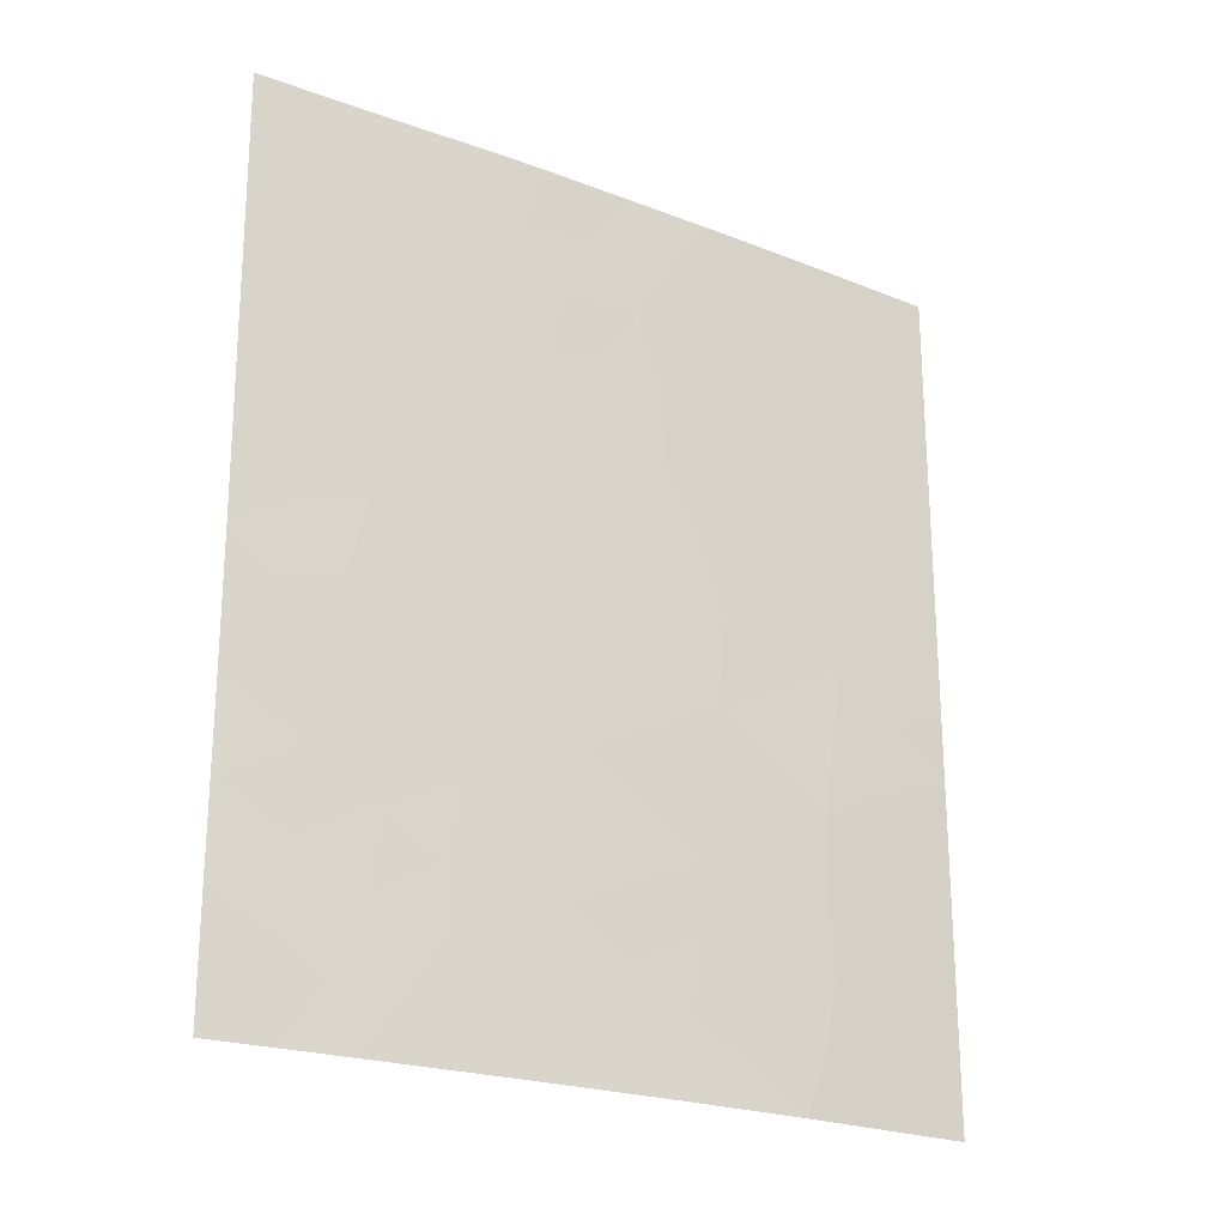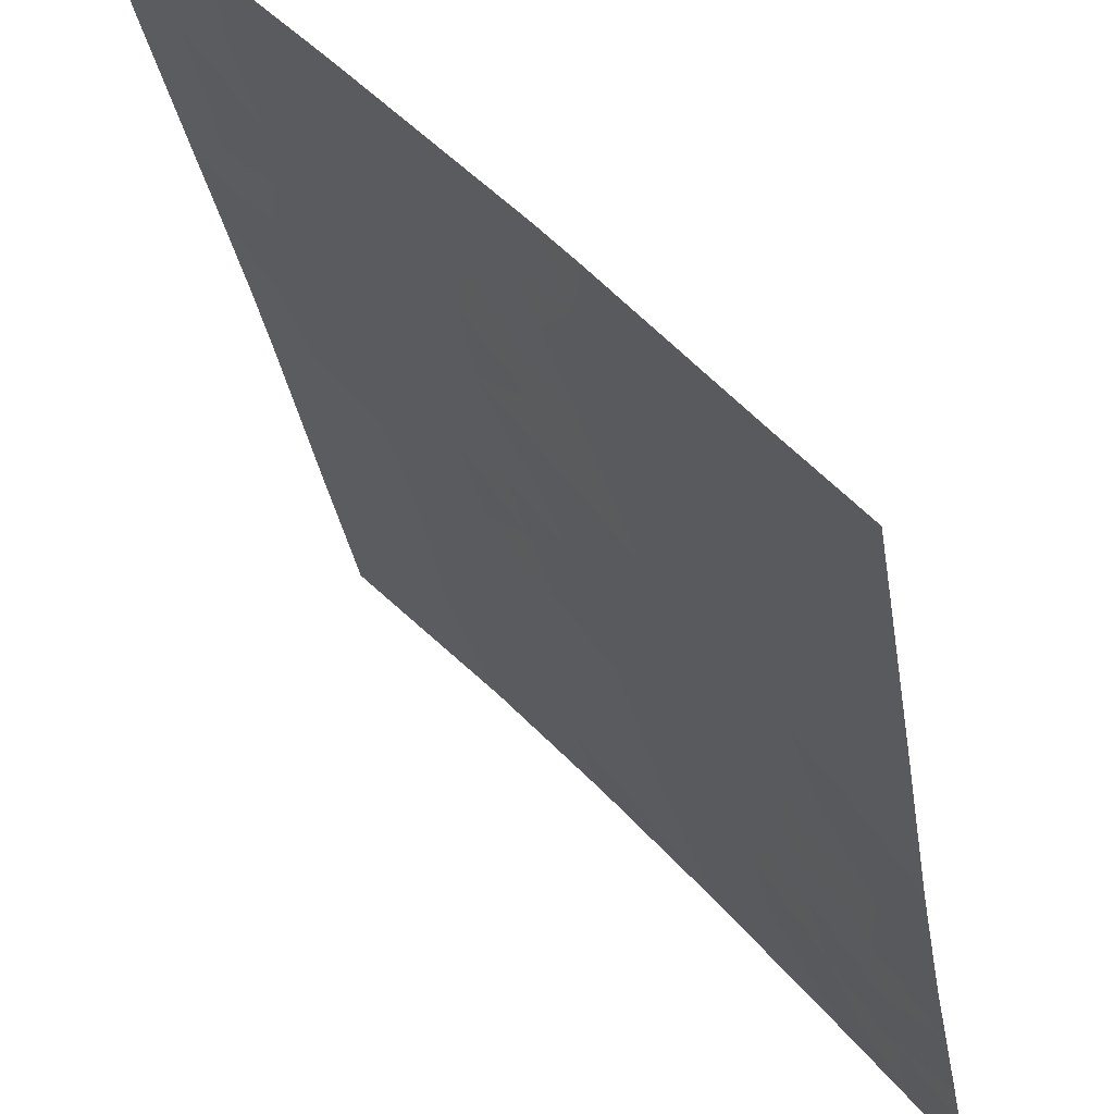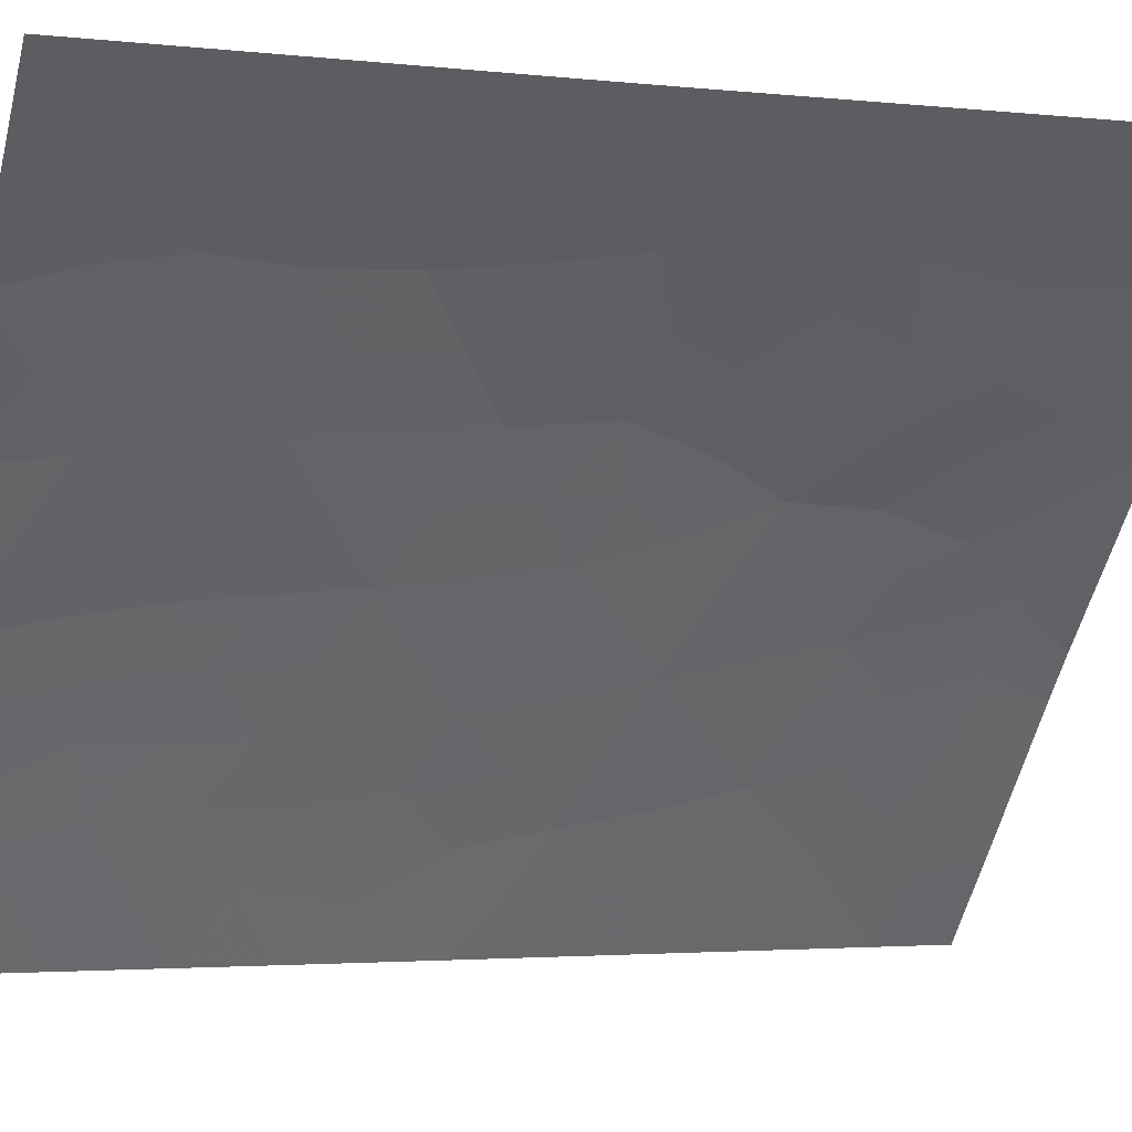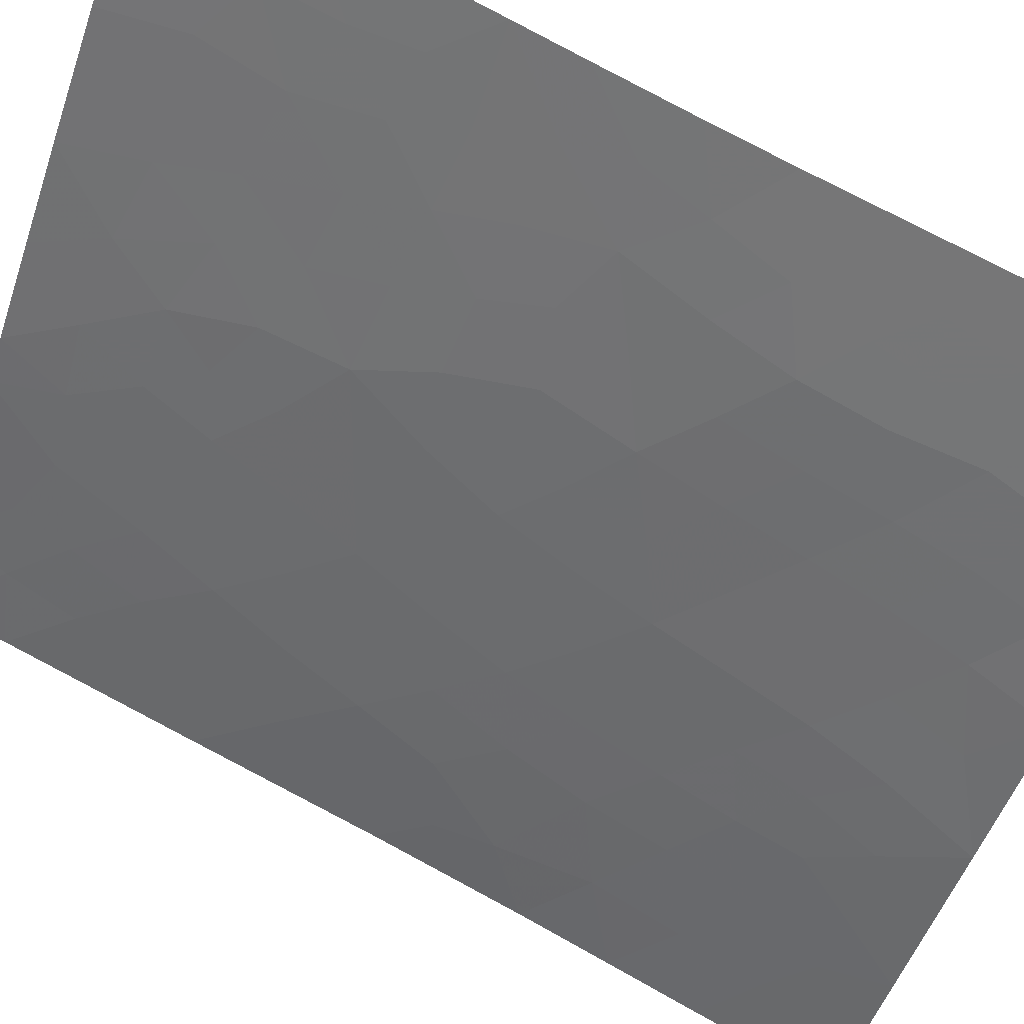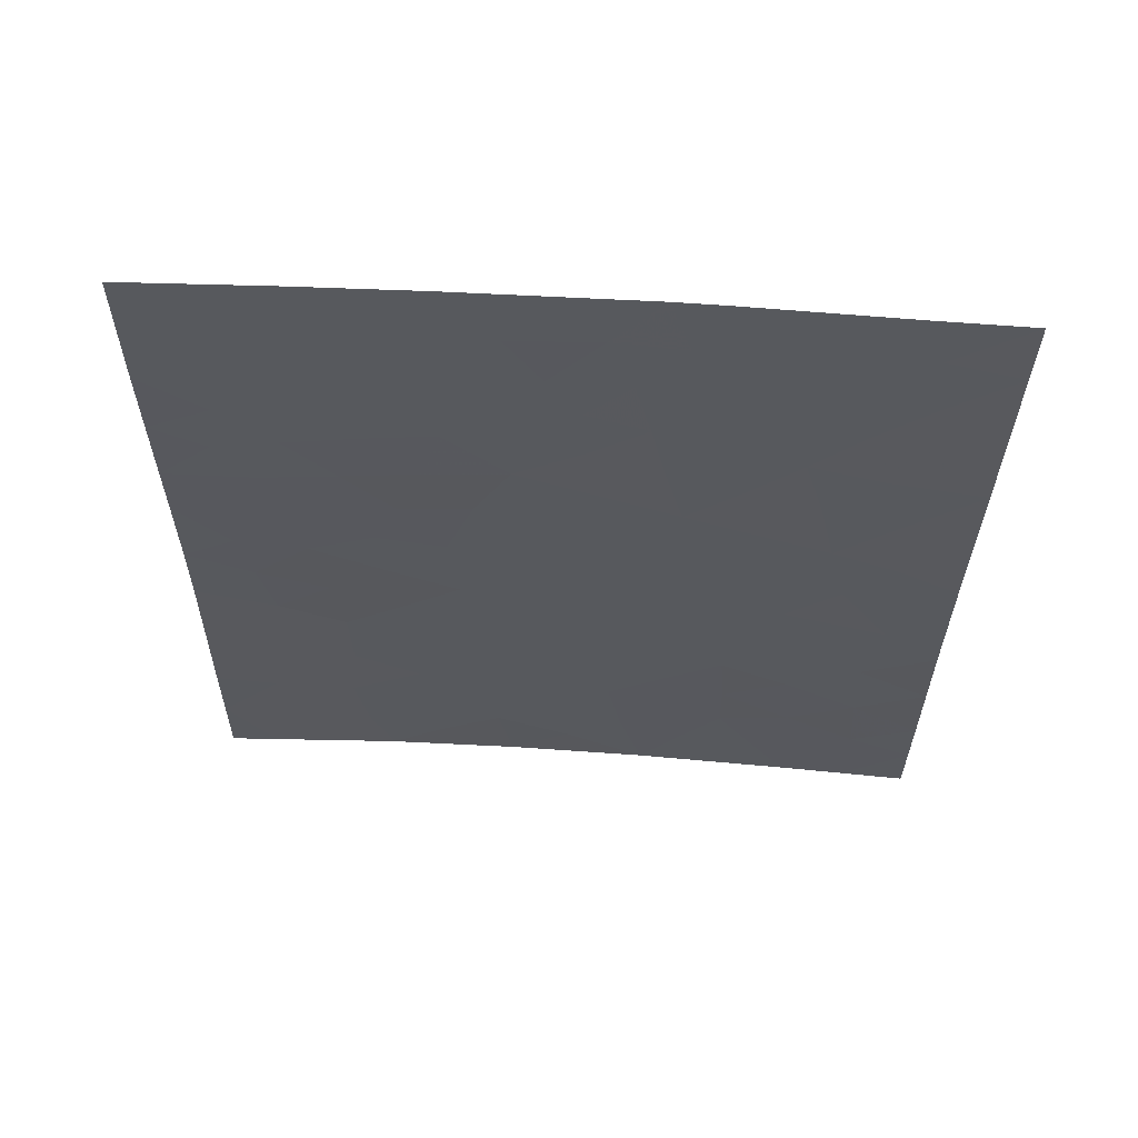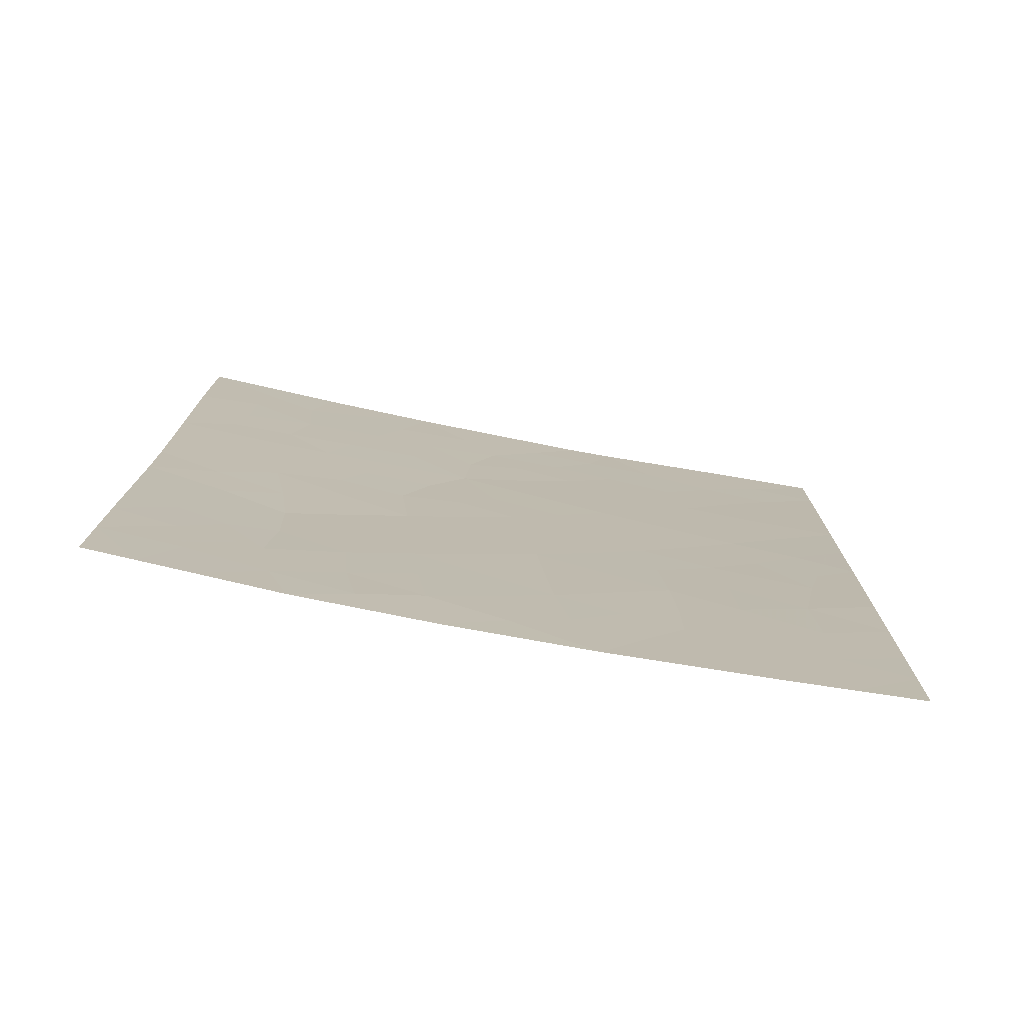
<metadata>
{"format":"obj","ext":"obj","renderer":"f3d","projection":"perspective","resolution":1024,"background":"white","views":[{"elev":-23.0,"azim":-82.4,"up":"+Y"},{"elev":-33.3,"azim":-170.2,"up":"+Z"},{"elev":-2.7,"azim":68.6,"up":"+Z"},{"elev":76.0,"azim":-61.1,"up":"+Z"},{"elev":60.9,"azim":134.0,"up":"+Y"},{"elev":-76.2,"azim":119.5,"up":"+Y"}]}
</metadata>
<code>
v -49.56 50 33.95
v -49.11 49.16 34.47
v -52.03 38 30.72
v -49.5 38 33.92
v -50.23 39.56 33.01
v -45.81 40.9 38.19
v -52.04 39.74 30.72
v -48.84 44.11 34.74
v -47.83 43.04 35.95
v -50.99 44.75 32.11
v -46.74 41.9 37.21
v -46.88 45.95 37.01
v -47.82 50 35.97
v -48.22 38 35.45
v -46.99 38 36.86
v -47.75 44.22 36.04
v -45.33 48.09 38.72
v -45.34 42.74 38.72
v -50.04 43.36 33.27
v -52.06 44.01 30.72
v -45.3 40.09 38.72
v -52.03 42.08 30.72
v -50.36 48.99 32.96
v -46.7 50 37.23
v -45.34 50 38.72
v -52.19 50 30.72
v -51.36 50 31.73
v -52.17 48.99 30.72
v -45.27 38 38.72
v -46.2 38 37.71
v -52.11 46.43 30.72
v -50.88 38 32.19
v -49.96 50 33.47
v -45.34 45.89 38.72
v -49.46 47.35 34.03
v -49.74 45.39 33.66
v -49.03 42.13 34.49
v -46.53 48.88 37.41
v -46.67 39.82 37.24
v -47.94 40.99 35.79
v -50.69 46.79 32.53
v -46.5 44.03 37.45
v -50.18 41.34 33.07
v -48.34 46.16 35.36
v -48.08 39.05 35.6
v -49.16 40.17 34.33
v -48.69 50 34.96
v -48.31 49.08 35.4
v -48.63 48.28 35.03
v -51.47 39.25 31.44
v -51.43 40.35 31.49
v -51.06 38.82 31.96
v -52.04 40.91 30.72
v -46.11 42.36 37.89
v -46.64 42.92 37.31
v -47.29 42.45 36.58
v -47.19 43.5 36.67
v -45.97 43.32 38.04
v -45.84 44.19 38.18
v -46.22 41.41 37.76
v -47.11 44.39 36.77
v -49.33 48.27 34.21
v -49.91 48.06 33.49
v -49.73 49.09 33.73
v -45.32 41.42 38.72
v -45.74 41.77 38.27
v -52.09 45.22 30.72
v -51.5 45.53 31.48
v -51.56 44.42 31.37
v -48.92 47.62 34.67
v -48.39 47.24 35.31
v -48.95 46.74 34.64
v -52.05 43.04 30.72
v -51.67 43.43 31.21
v -51.55 42.67 31.36
v -51.13 43.7 31.91
v -50.13 42.34 33.14
v -50.75 41.95 32.37
v -50.66 43 32.49
v -45.93 48.42 38.07
v -45.96 49.39 38.04
v -45.34 49.04 38.72
v -51.54 49.21 31.5
v -51.6 48.25 31.41
v -45.28 39.05 38.72
v -45.74 38 38.21
v -46.03 39.03 37.91
v -51.67 47.31 31.3
v -52.14 47.71 30.72
v -51.33 46.57 31.71
v -50.85 45.79 32.3
v -51.46 38 31.45
v -52.03 38.87 30.72
v -50.93 49.34 32.25
v -50.66 50 32.6
v -46.79 38.83 37.1
v -50.52 38.86 32.65
v -49.9 38.88 33.42
v -50.19 38 33.05
v -45.34 46.99 38.72
v -45.84 46.57 38.17
v -45.92 47.42 38.08
v -50.21 46.07 33.09
v -50.36 45.06 32.88
v -49.54 42.73 33.87
v -49.44 43.73 34.01
v -48.95 43.13 34.6
v -47.34 45.19 36.51
v -48 45.24 35.75
v -47.57 46.07 36.23
v -45.35 43.77 38.72
v -48.32 44.45 35.37
v -48.36 43.57 35.32
v -47.34 41.42 36.5
v -47.89 42 35.86
v -48.43 42.57 35.22
v -48.49 41.56 35.13
v -48.86 38 34.68
v -48.76 38.63 34.79
v -47.51 38.56 36.26
v -47.41 39.44 36.39
v -47.61 38 36.15
v -50.52 47.79 32.75
v -50.06 47.05 33.29
v -45.9 39.94 38.08
v -46.76 40.87 37.18
v -51.4 41.48 31.53
v -51.12 47.54 32
v -50.84 39.8 32.24
v -49.58 46.38 33.87
v -49.9 44.38 33.45
v -49.28 44.74 34.22
v -46.67 45.06 37.26
v -46.18 45.86 37.79
v -45.98 44.99 38.02
v -45.35 45 38.72
v -49.73 39.82 33.63
v -49.28 39.17 34.17
v -50.51 44.03 32.69
v -50.77 40.9 32.32
v -47.08 46.87 36.78
v -46.58 47.78 37.34
v -46.43 46.71 37.52
v -49.61 41.73 33.77
v -49.1 41.15 34.41
v -49.67 40.76 33.7
v -49.08 45.75 34.47
v -48.64 45.09 34.99
v -47.16 49.36 36.7
v -47.26 50 36.6
v -46.02 50 37.97
v -47 48.52 36.88
v -47.58 48.9 36.22
v -50.22 40.38 33.02
v -47.99 40.02 35.71
v -47.36 40.4 36.46
v -48.63 39.61 34.95
v -48.55 40.58 35.05
v -47.94 47.99 35.82
v -47.76 46.99 36.02
v -51.01 48.54 32.16
v -46.28 40.61 37.68
v -47.33 47.95 36.5
f 47 13 48
f 53 127 51
f 54 55 58
f 56 57 55
f 61 57 16
f 62 63 64
f 18 65 66
f 6 60 66
f 67 68 69
f 70 71 72
f 69 76 74
f 77 78 79
f 80 81 82
f 26 27 83
f 83 84 28
f 85 86 87
f 88 89 84
f 90 91 68
f 92 93 50
f 83 94 161
f 95 23 94
f 97 98 99
f 1 2 64
f 100 101 102
f 91 103 104
f 105 106 107
f 108 109 110
f 112 16 113
f 62 49 70
f 114 115 56
f 116 115 117
f 107 113 116
f 118 4 119
f 96 120 121
f 15 122 120
f 123 63 124
f 128 90 88
f 52 129 97
f 161 123 128
f 103 124 130
f 106 131 132
f 133 134 135
f 136 59 135
f 133 61 108
f 137 138 98
f 76 139 79
f 140 127 78
f 141 142 143
f 144 77 105
f 144 145 146
f 132 147 148
f 139 104 131
f 72 147 130
f 149 13 150
f 25 81 151
f 152 153 149
f 129 140 154
f 148 109 112
f 101 134 143
f 121 155 156
f 157 119 138
f 157 158 155
f 146 137 154
f 71 159 160
f 141 110 160
f 142 80 102
f 126 156 114
f 145 117 158
f 159 48 153
f 1 47 2
f 48 2 47
f 48 49 2
f 50 7 51
f 52 50 129
f 7 53 51
f 53 22 127
f 54 11 55
f 58 55 42
f 11 56 55
f 56 9 57
f 55 57 42
f 111 58 59
f 59 58 42
f 54 60 11
f 61 42 57
f 16 57 9
f 2 62 64
f 62 35 63
f 64 63 23
f 65 6 66
f 6 65 21
f 60 54 66
f 18 66 54
f 20 67 69
f 67 31 68
f 69 68 10
f 35 70 72
f 70 49 71
f 72 71 44
f 22 73 75
f 73 20 74
f 20 69 74
f 69 10 76
f 74 76 75
f 19 77 79
f 77 43 78
f 17 80 82
f 80 38 81
f 82 81 25
f 26 83 28
f 21 85 125
f 85 29 86
f 87 86 30
f 88 31 89
f 84 89 28
f 31 90 68
f 90 41 91
f 68 91 10
f 32 92 52
f 92 3 93
f 50 93 7
f 84 83 161
f 83 27 94
f 161 94 23
f 27 95 94
f 95 33 23
f 30 15 96
f 32 97 99
f 97 5 98
f 99 98 4
f 1 64 33
f 17 100 102
f 100 34 101
f 23 33 64
f 10 91 104
f 91 41 103
f 104 103 36
f 37 105 107
f 105 19 106
f 107 106 8
f 12 108 110
f 108 16 109
f 110 109 44
f 111 18 58
f 8 112 113
f 113 16 9
f 35 62 70
f 62 2 49
f 11 114 56
f 114 40 115
f 56 115 9
f 37 116 117
f 116 9 115
f 117 115 40
f 37 107 116
f 107 8 113
f 116 113 9
f 14 119 45
f 119 14 118
f 39 96 121
f 96 15 120
f 121 120 45
f 122 14 120
f 45 120 14
f 41 123 124
f 123 23 63
f 124 63 35
f 60 6 162
f 125 39 162
f 60 126 11
f 84 128 88
f 128 41 90
f 88 90 31
f 32 52 97
f 97 129 5
f 84 161 128
f 161 23 123
f 128 123 41
f 36 103 130
f 103 41 124
f 130 124 35
f 8 106 132
f 106 19 131
f 132 131 36
f 42 133 135
f 133 12 134
f 135 134 34
f 34 136 135
f 136 111 59
f 135 59 42
f 12 133 108
f 133 42 61
f 108 61 16
f 5 137 98
f 137 46 138
f 98 138 4
f 76 10 139
f 79 139 19
f 43 140 78
f 140 51 127
f 78 127 75
f 12 141 143
f 141 163 142
f 143 142 102
f 37 144 105
f 144 43 77
f 105 77 19
f 43 144 146
f 144 37 145
f 146 145 46
f 8 132 148
f 132 36 147
f 148 147 44
f 19 139 131
f 139 10 104
f 131 104 36
f 35 72 130
f 72 44 147
f 130 147 36
f 150 24 149
f 38 24 81
f 151 81 24
f 5 129 154
f 129 51 140
f 154 140 43
f 8 148 112
f 148 44 109
f 112 109 16
f 102 101 143
f 101 34 134
f 143 134 12
f 39 121 156
f 121 45 155
f 156 155 40
f 46 157 138
f 157 45 119
f 138 119 4
f 45 157 155
f 157 46 158
f 155 158 40
f 43 146 154
f 146 46 137
f 154 137 5
f 44 71 160
f 71 49 159
f 160 159 163
f 163 141 160
f 141 12 110
f 160 110 44
f 38 142 152
f 152 142 163
f 142 38 80
f 102 80 17
f 11 126 114
f 126 39 156
f 114 156 40
f 46 145 158
f 145 37 117
f 158 117 40
f 159 49 48
f 6 21 125
f 39 87 96
f 87 39 125
f 54 58 18
f 127 22 75
f 87 30 96
f 52 92 50
f 50 51 129
f 125 85 87
f 149 38 152
f 149 24 38
f 153 48 13
f 149 153 13
f 162 6 125
f 60 162 126
f 162 39 126
f 152 163 153
f 163 159 153
f 78 75 79
f 75 76 79
f 75 73 74

</code>
